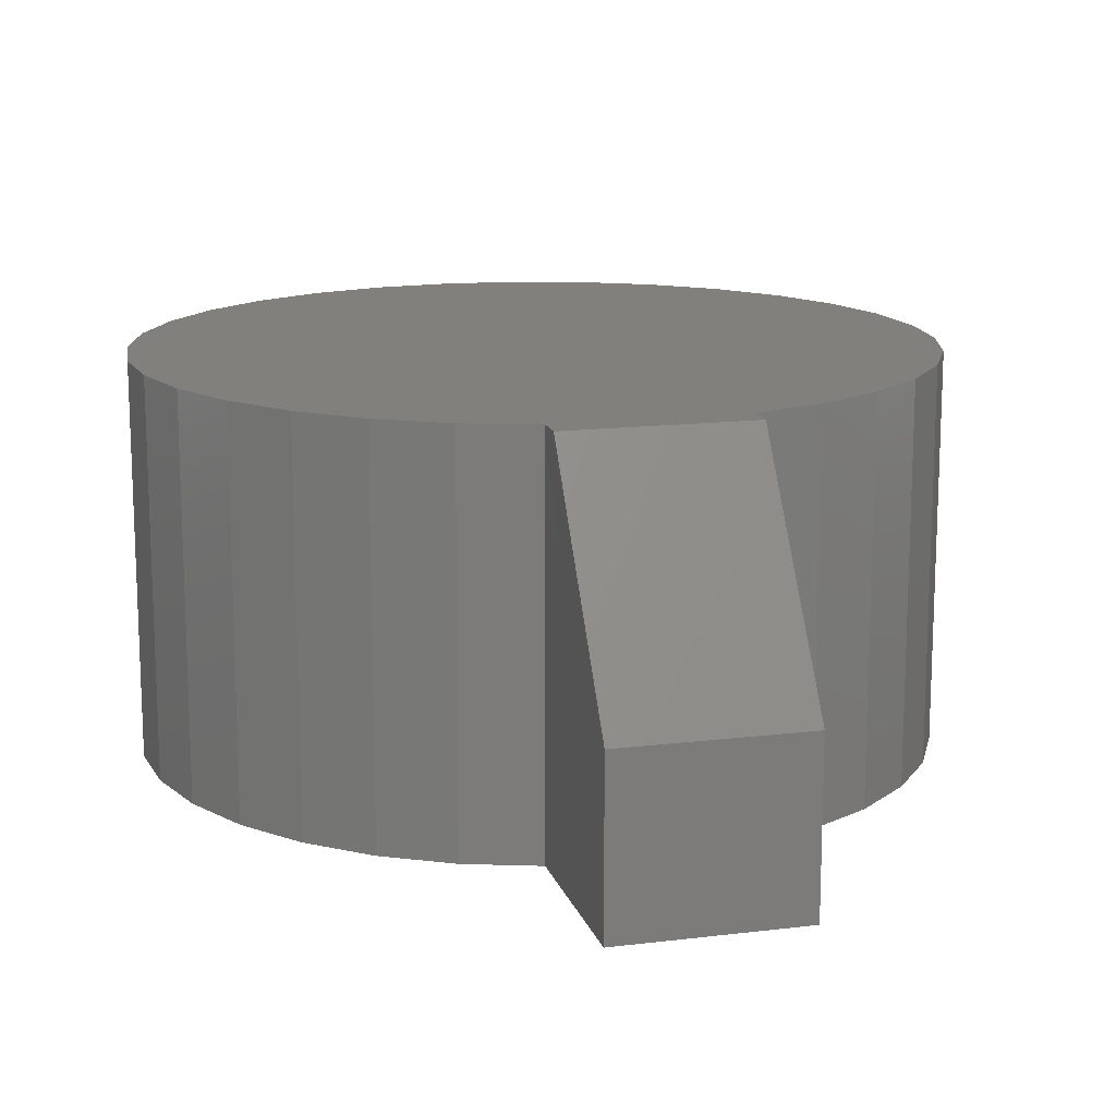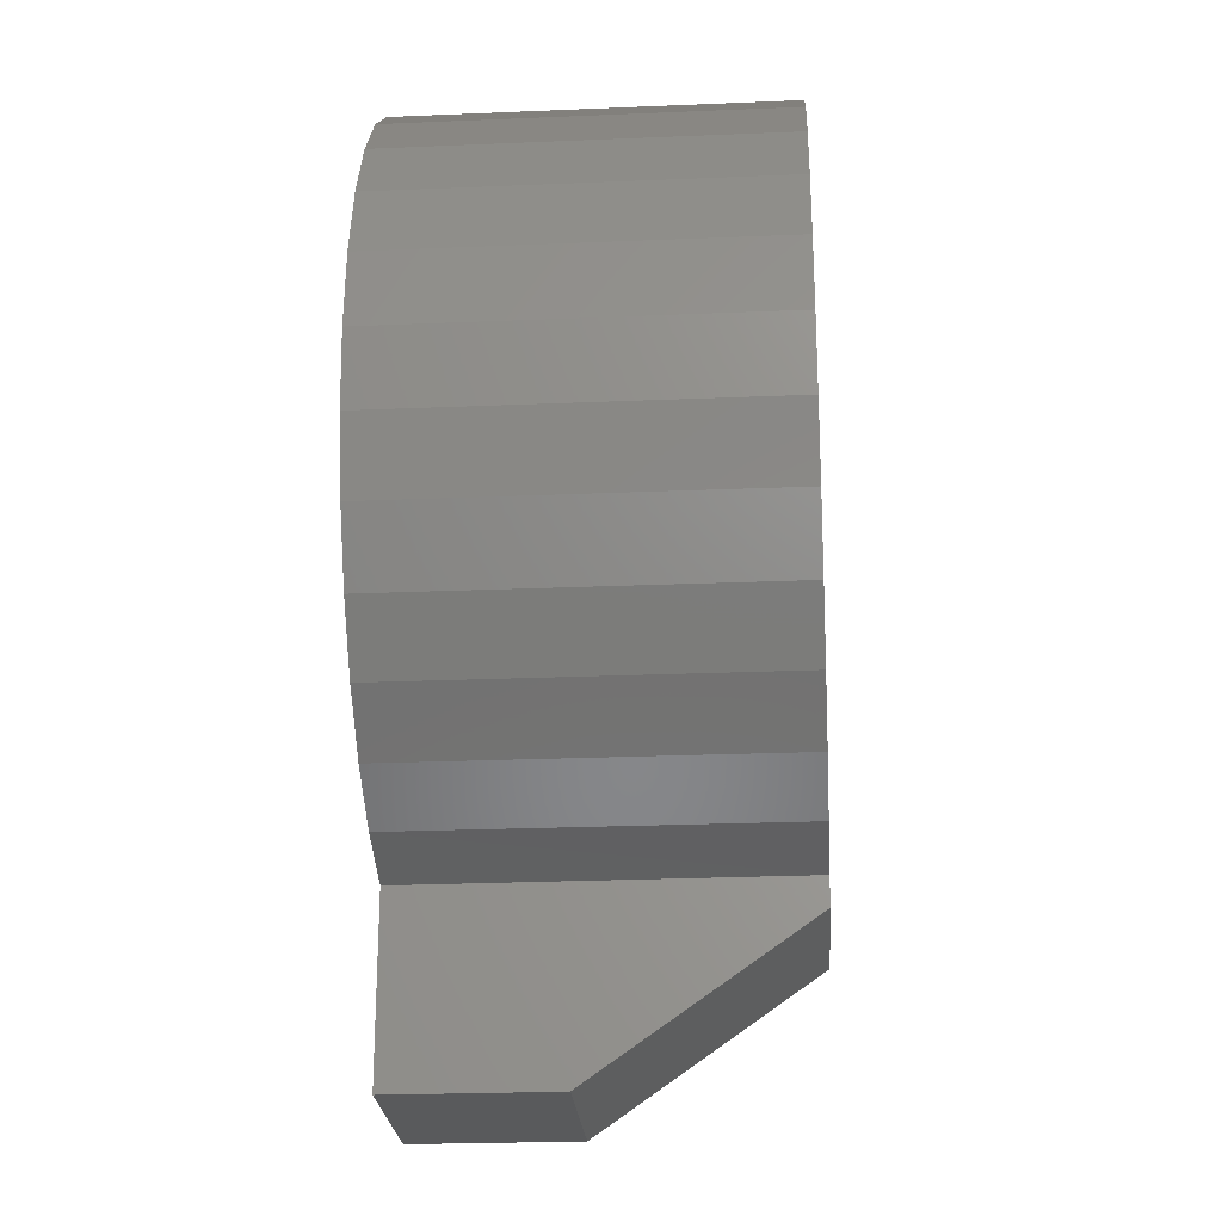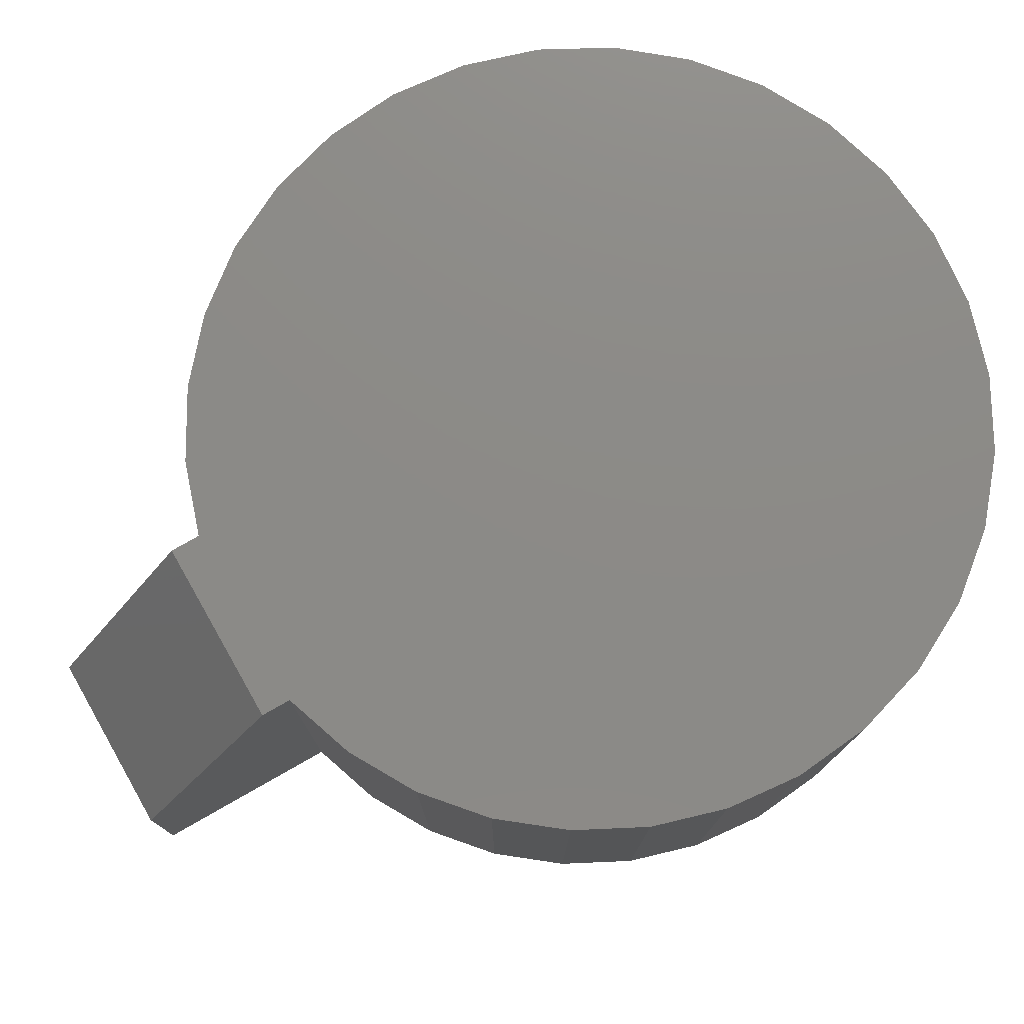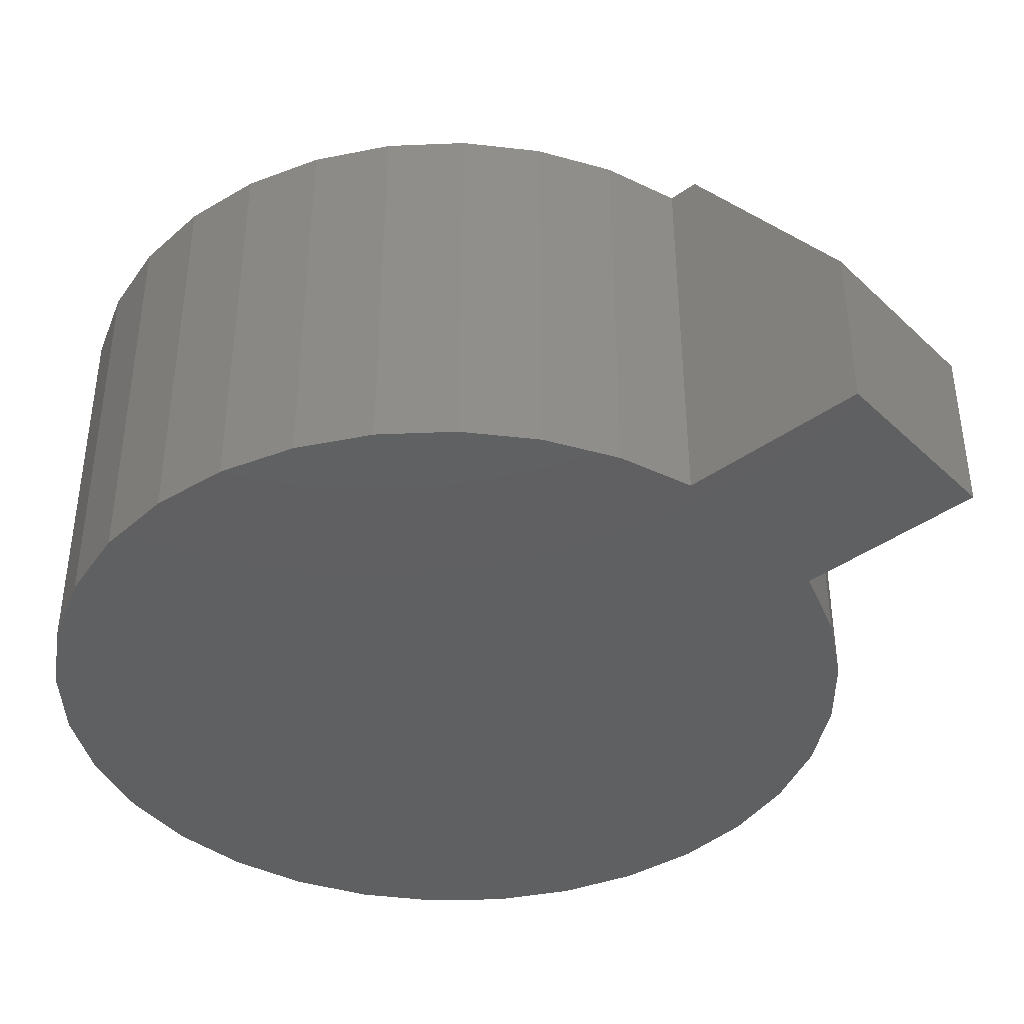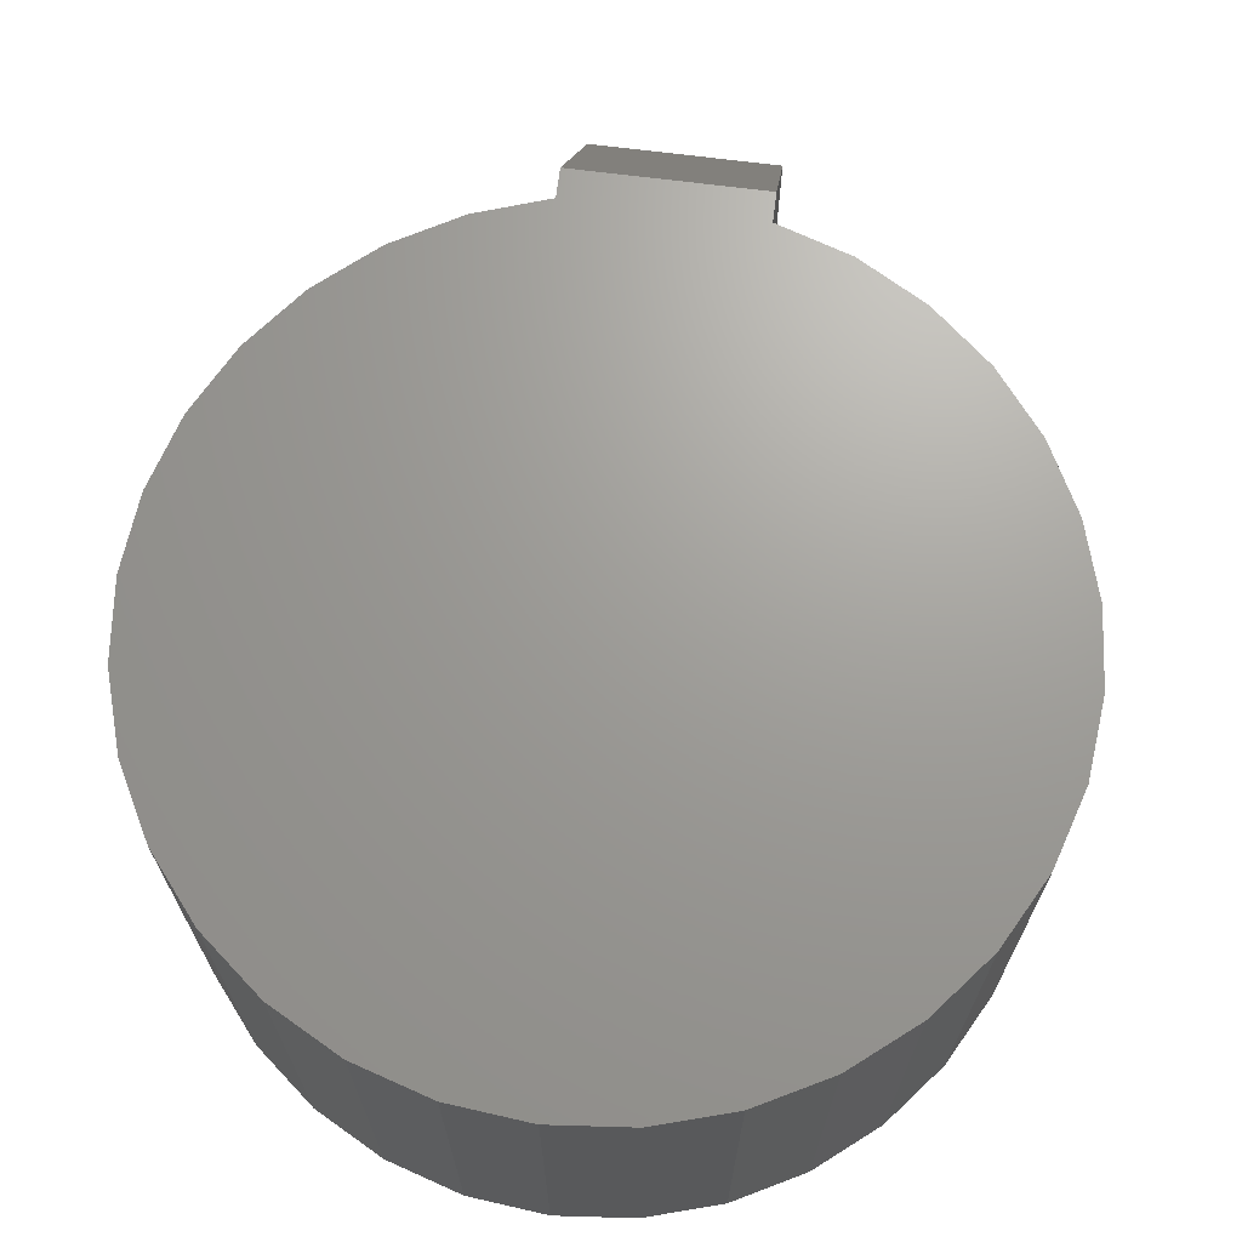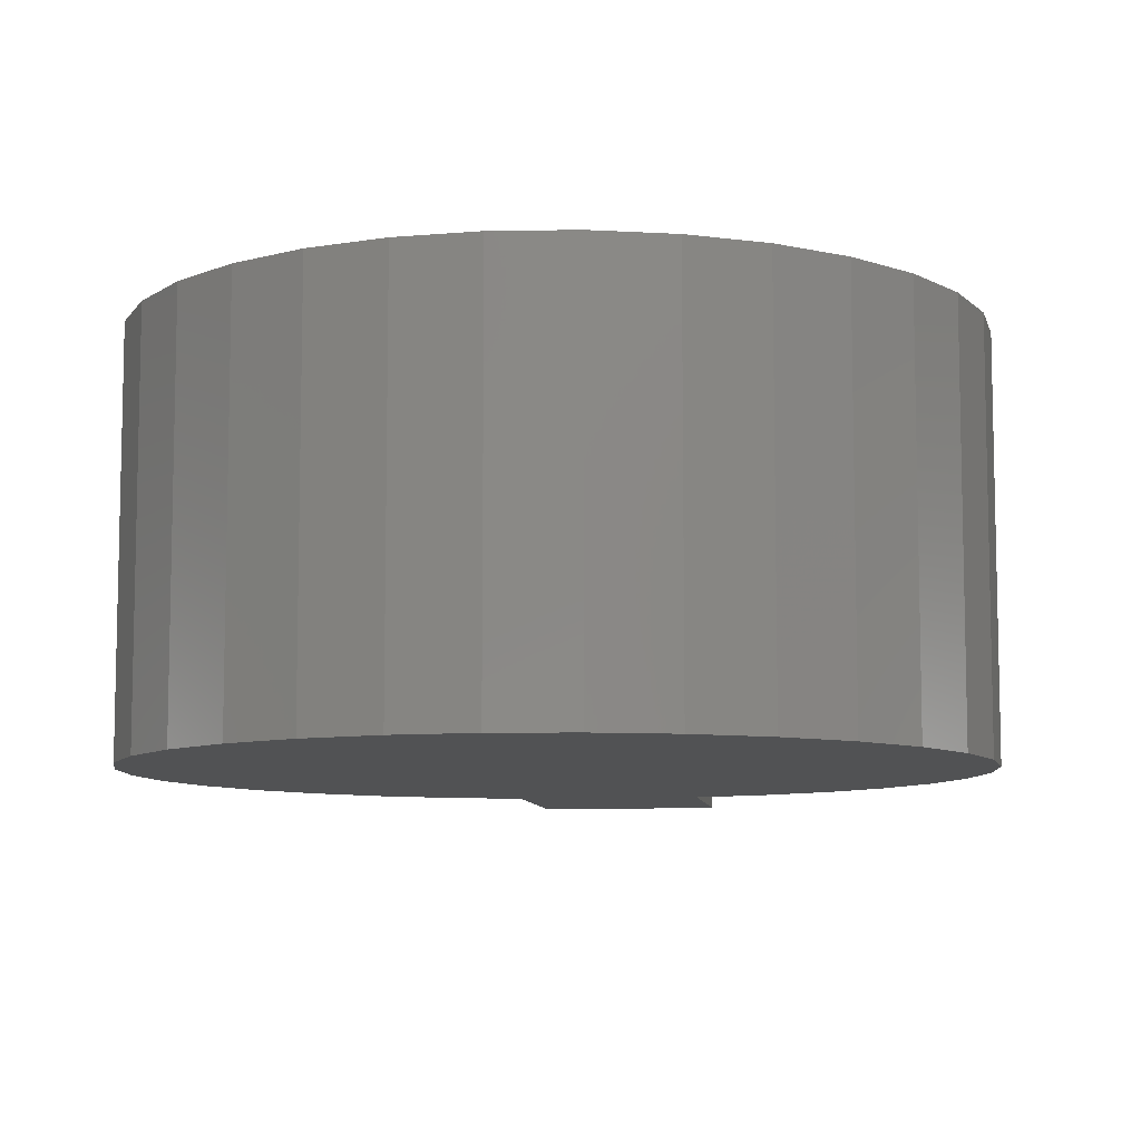
<metadata>
{"format":"stl","ext":"stl","renderer":"f3d","projection":"perspective","resolution":1024,"background":"white","views":[{"elev":14.6,"azim":165.1,"up":"+Y"},{"elev":-24.2,"azim":94.0,"up":"+Z"},{"elev":77.1,"azim":-119.7,"up":"+Y"},{"elev":-40.7,"azim":131.3,"up":"+Y"},{"elev":68.7,"azim":7.3,"up":"+Y"},{"elev":-8.5,"azim":8.0,"up":"+Y"}]}
</metadata>
<code>
# stl→obj: 68 verts, 132 faces
v -0.2969 -0.2734 0.07812
v -0.2969 -0.2734 0.2081
v -0.2969 -0.1562 0.07812
v -0.2969 8.516e-18 0.2081
v -0.2969 7.373e-18 0.1875
v -0.1681 -0.2734 0.2076
v -0.1683 -0.2734 0.07812
v -0.1683 2.28e-17 0.2081
v -0.1683 -0.1562 0.07812
v -0.1683 2.165e-17 0.1875
v -0.2315 4.309e-17 0.7529
v -0.1776 4.878e-17 0.7476
v -0.2854 3.681e-17 0.7476
v -0.1258 5.367e-17 0.7318
v -0.3372 3.019e-17 0.7318
v -0.07798 5.755e-17 0.7063
v -0.385 2.347e-17 0.7063
v -0.03611 6.029e-17 0.6719
v -0.4269 1.691e-17 0.6719
v -0.001749 6.178e-17 0.6301
v -0.4612 1.077e-17 0.6301
v 0.02379 6.197e-17 0.5823
v -0.4868 5.283e-18 0.5823
v 0.03951 6.084e-17 0.5305
v -0.5025 6.602e-19 0.5305
v 0.04482 5.843e-17 0.4766
v -0.5078 -2.922e-18 0.4766
v 0.03978 5.496e-17 0.424
v -0.5028 -5.269e-18 0.4243
v 0.02483 5.049e-17 0.3734
v -0.488 -6.424e-18 0.3739
v 0.0005303 4.519e-17 0.3265
v -0.464 -6.346e-18 0.3273
v -0.03224 3.925e-17 0.2851
v -0.4316 -5.036e-18 0.286
v -0.07228 3.29e-17 0.2507
v -0.3919 -2.543e-18 0.2516
v -0.1181 2.635e-17 0.2246
v -0.3465 1.043e-18 0.2253
v -0.3465 -0.2734 0.2253
v -0.1181 -0.2734 0.2246
v -0.3919 -0.2734 0.2516
v -0.07228 -0.2734 0.2507
v -0.4316 -0.2734 0.286
v -0.03224 -0.2734 0.2851
v -0.464 -0.2734 0.3273
v 0.0005303 -0.2734 0.3265
v -0.488 -0.2734 0.3739
v 0.02483 -0.2734 0.3734
v -0.5028 -0.2734 0.4243
v 0.03978 -0.2734 0.424
v -0.5078 -0.2734 0.4766
v 0.04482 -0.2734 0.4766
v -0.5025 -0.2734 0.5305
v 0.03951 -0.2734 0.5305
v -0.4868 -0.2734 0.5823
v 0.02379 -0.2734 0.5823
v -0.4612 -0.2734 0.6301
v -0.001749 -0.2734 0.6301
v -0.4269 -0.2734 0.6719
v -0.03611 -0.2734 0.6719
v -0.385 -0.2734 0.7063
v -0.07798 -0.2734 0.7063
v -0.3372 -0.2734 0.7318
v -0.1258 -0.2734 0.7318
v -0.2854 -0.2734 0.7476
v -0.1776 -0.2734 0.7476
v -0.2315 -0.2734 0.7529
f 1 2 3
f 3 2 4
f 3 4 5
f 6 7 8
f 8 7 9
f 8 9 10
f 3 9 1
f 1 9 7
f 11 12 13
f 13 12 14
f 13 14 15
f 15 14 16
f 15 16 17
f 17 16 18
f 17 18 19
f 19 18 20
f 19 20 21
f 21 20 22
f 21 22 23
f 23 22 24
f 23 24 25
f 25 24 26
f 25 26 27
f 27 26 28
f 27 28 29
f 29 28 30
f 29 30 31
f 31 30 32
f 31 32 33
f 33 32 34
f 33 34 35
f 35 34 36
f 35 36 37
f 37 36 38
f 37 38 39
f 39 38 8
f 39 8 4
f 4 8 10
f 4 10 5
f 3 5 9
f 9 5 10
f 1 7 2
f 2 7 6
f 2 6 40
f 40 6 41
f 40 41 42
f 42 41 43
f 42 43 44
f 44 43 45
f 44 45 46
f 46 45 47
f 46 47 48
f 48 47 49
f 48 49 50
f 50 49 51
f 50 51 52
f 52 51 53
f 52 53 54
f 54 53 55
f 54 55 56
f 56 55 57
f 56 57 58
f 58 57 59
f 58 59 60
f 60 59 61
f 60 61 62
f 62 61 63
f 62 63 64
f 64 63 65
f 64 65 66
f 66 65 67
f 66 67 68
f 4 2 39
f 39 2 40
f 39 40 37
f 37 40 42
f 37 42 35
f 35 42 44
f 35 44 33
f 33 44 46
f 33 46 31
f 31 46 48
f 31 48 29
f 29 48 50
f 29 50 27
f 27 50 52
f 26 53 28
f 28 53 51
f 28 51 30
f 30 51 49
f 30 49 32
f 32 49 47
f 32 47 34
f 34 47 45
f 34 45 36
f 36 45 43
f 36 43 38
f 38 43 41
f 38 41 8
f 8 41 6
f 27 52 25
f 25 52 54
f 25 54 23
f 23 54 56
f 23 56 21
f 21 56 58
f 21 58 19
f 19 58 60
f 19 60 17
f 17 60 62
f 17 62 15
f 15 62 64
f 15 64 13
f 13 64 66
f 13 66 11
f 11 66 68
f 11 68 12
f 12 68 67
f 12 67 14
f 14 67 65
f 14 65 16
f 16 65 63
f 16 63 18
f 18 63 61
f 18 61 20
f 20 61 59
f 20 59 22
f 22 59 57
f 22 57 24
f 24 57 55
f 24 55 26
f 26 55 53

</code>
